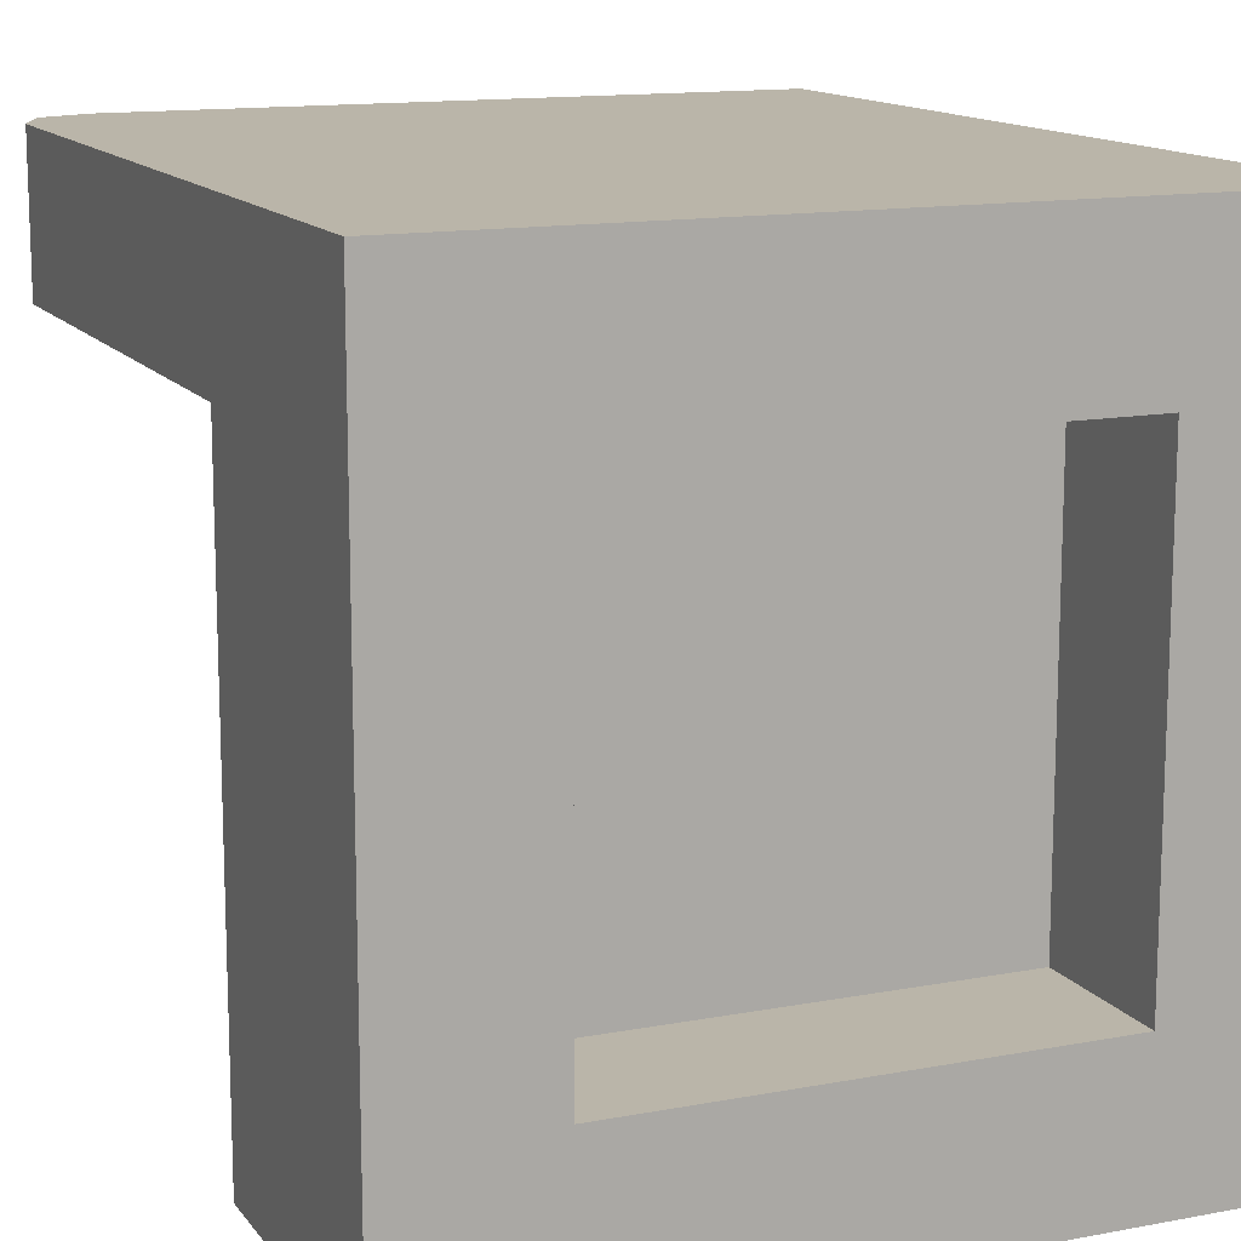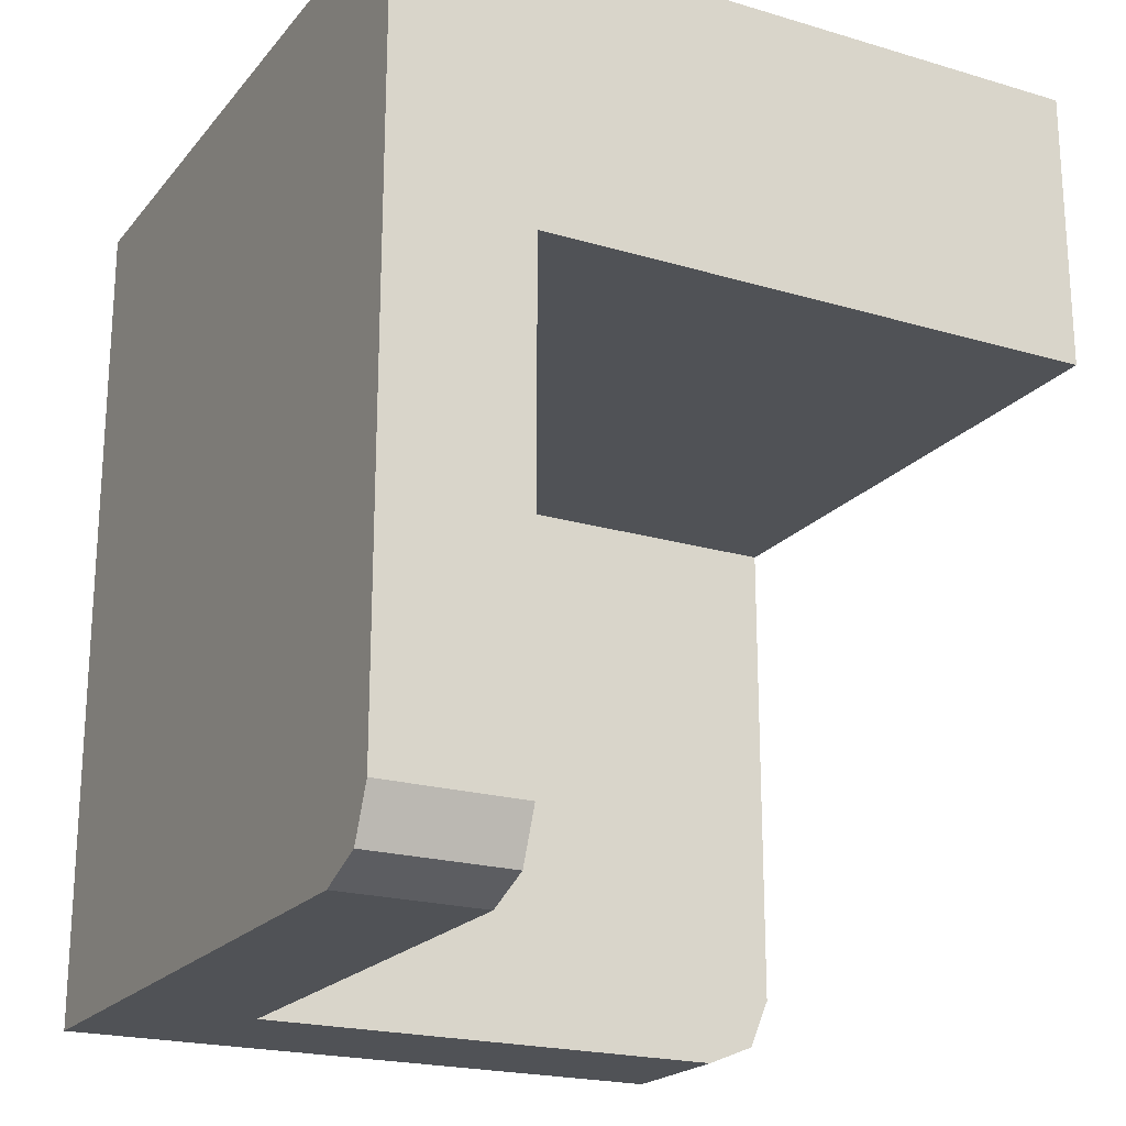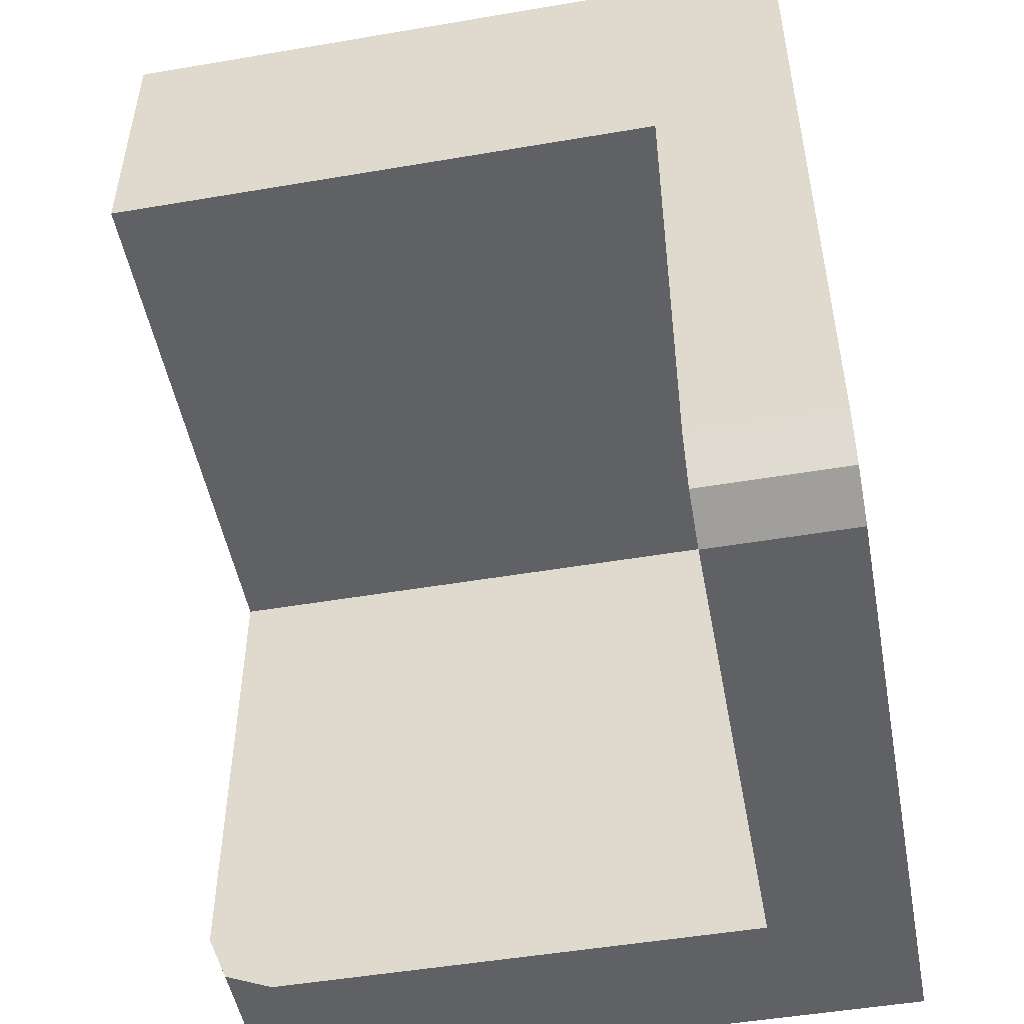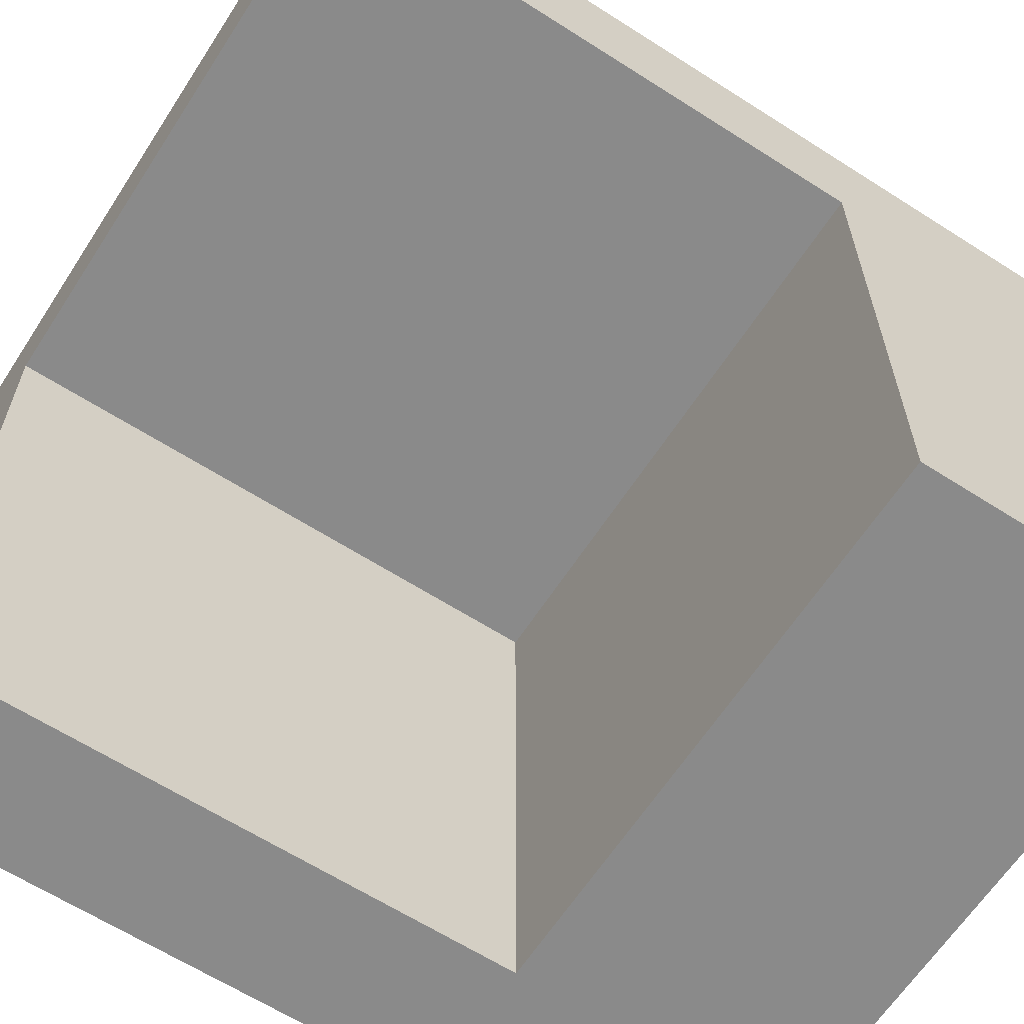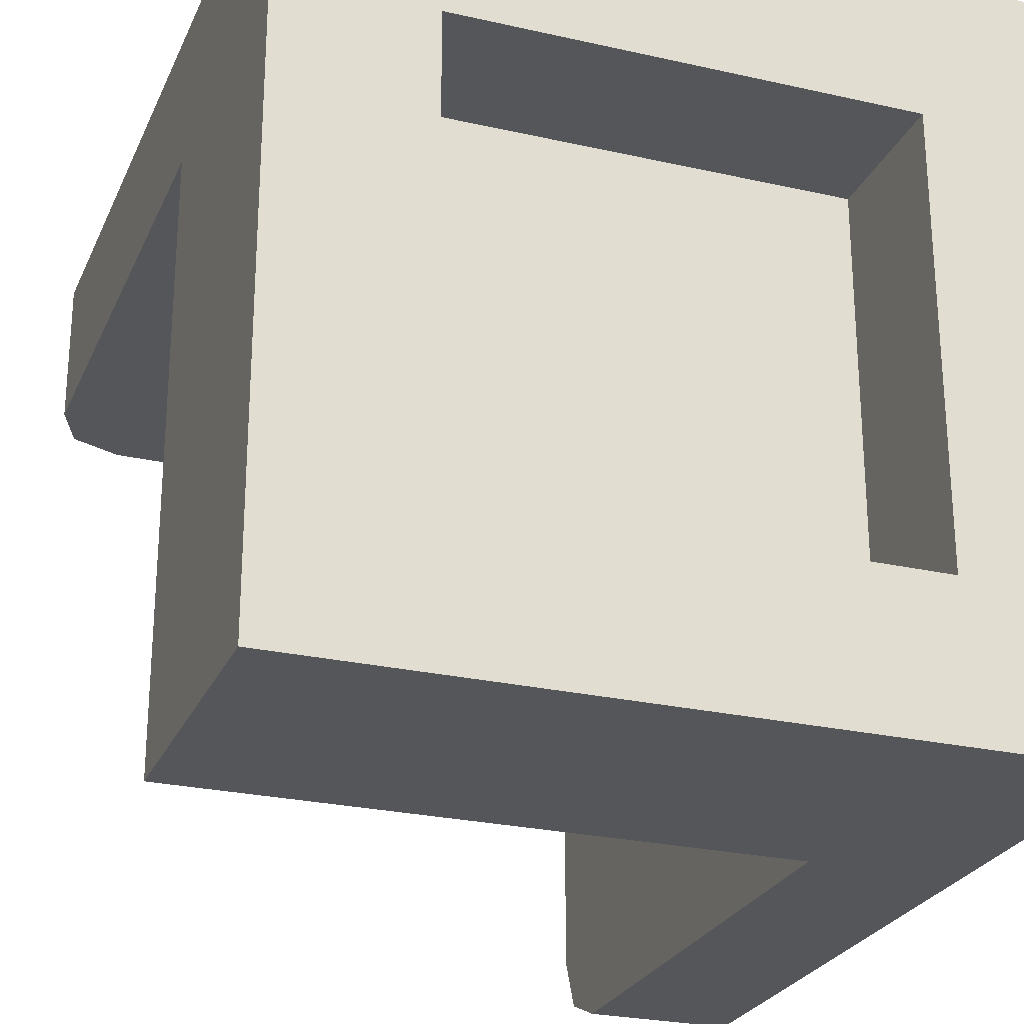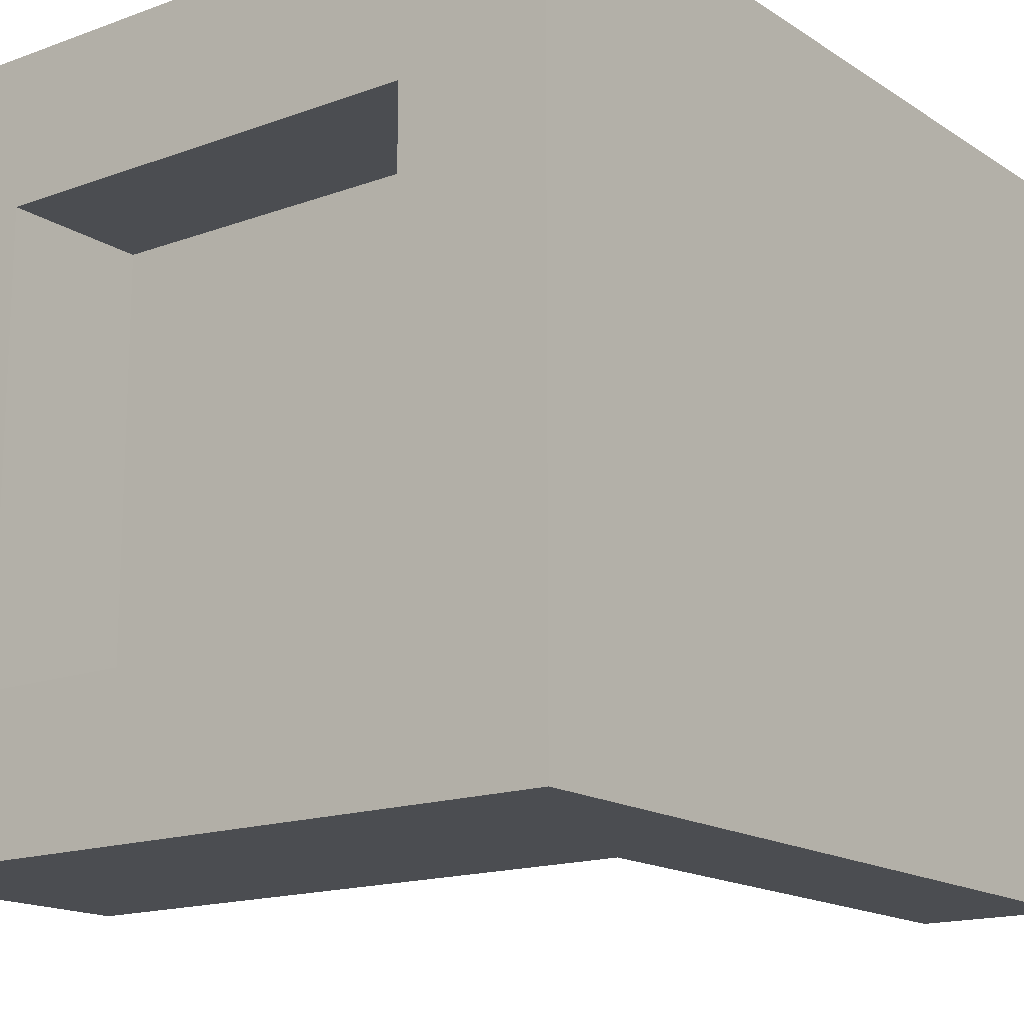
<metadata>
{"format":"obj","ext":"obj","renderer":"f3d","projection":"perspective","resolution":1024,"background":"white","views":[{"elev":13.5,"azim":156.9,"up":"+Z"},{"elev":-20.9,"azim":62.0,"up":"+Y"},{"elev":-49.8,"azim":-169.4,"up":"+Y"},{"elev":-63.4,"azim":57.1,"up":"+Z"},{"elev":-25.8,"azim":160.1,"up":"+Z"},{"elev":-16.0,"azim":-142.8,"up":"+Z"}]}
</metadata>
<code>
v -0.5 1.2 0.5
v -0.3 1.2 0.3
v 0.3 1.2 0.3
v 0.5 1.2 0.5
v -0.5 1.2 -0.5
v -0.3 1.2 -0.3
v -0.3 1.2 0.3
v -0.5 1.2 0.5
v 0.5 1.2 -0.5
v 0.3 1.2 -0.3
v -0.3 1.2 -0.3
v -0.5 1.2 -0.5
v 0.5 1.2 0.5
v 0.3 1.2 0.3
v 0.3 1.2 -0.3
v 0.5 1.2 -0.5
v -0.3 1 0.3
v 0.3 1 0.3
v 0.3 1 -0.3
v -0.3 1 -0.3
v -0.3 1 0.3
v -0.3 1.2 0.3
v 0.3 1.2 0.3
v 0.3 1 0.3
v -0.3 1 -0.3
v -0.3 1.2 -0.3
v -0.3 1.2 0.3
v -0.3 1 0.3
v 0.3 1 -0.3
v 0.3 1.2 -0.3
v -0.3 1.2 -0.3
v -0.3 1 -0.3
v 0.3 1 0.3
v 0.3 1.2 0.3
v 0.3 1.2 -0.3
v 0.3 1 -0.3
v 0.5 0.8 0.3
v 0.5 0.8 -0.5
v -0.3 0.8 -0.5
v -0.3 0.8 0.3
v -0.3 0.8 -0.5
v 0.5 0.8 -0.5
v 0.5 1.2 -0.5
v -0.5 1.2 -0.5
v 0.5 0.8 -0.5
v 0.5 0.8 0.3
v 0.5 1.2 0.5
v 0.5 1.2 -0.5
v 0.5 0.1 0.5
v 0.5 1.2 0.5
v 0.5 0.8 0.3
v 0.5 0.1 0.3
v 0.5 1.2 0.5
v 0.5 0.1 0.5
v 0.4 0.1 0.5
v -0.5 1.2 0.5
v 0.4 0.1 0.5
v 0.4 0 0.5
v -0.5 0 0.5
v -0.5 1.2 0.5
v -0.5 1.2 0.5
v -0.5 0 0.5
v -0.5 0 -0.4
v -0.5 0.1 -0.4
v -0.5 1.2 0.5
v -0.5 0.1 -0.4
v -0.5 0.1 -0.5
v -0.5 1.2 -0.5
v -0.5 1.2 -0.5
v -0.5 0.1 -0.5
v -0.3 0.1 -0.5
v -0.3 0.8 -0.5
v -0.3 0.8 -0.5
v -0.3 0.1 -0.5
v -0.3 0.1 -0.4
v -0.3 0.8 0.3
v -0.3 0.1 -0.4
v -0.3 0 -0.4
v -0.3 0 0.3
v -0.3 0.8 0.3
v -0.3 0.8 0.3
v -0.3 0 0.3
v 0.4 0 0.3
v 0.4 0.1 0.3
v -0.3 0.8 0.3
v 0.4 0.1 0.3
v 0.5 0.1 0.3
v 0.5 0.8 0.3
v 0.4 0 0.5
v 0.4 0 0.3
v -0.3 0 0.3
v -0.5 0 0.5
v -0.3 0 0.3
v -0.3 0 -0.4
v -0.5 0 -0.4
v -0.5 0 0.5
v 0.4 0.1 0.3
v 0.5 0.1 0.3
v 0.4707 0.02929 0.3
v 0.4 0.1 0.3
v 0.4707 0.02929 0.3
v 0.4 0 0.3
v 0.4 0.1 0.5
v 0.5 0.1 0.5
v 0.4707 0.02929 0.5
v 0.4 0.1 0.5
v 0.4707 0.02929 0.5
v 0.4 0 0.5
v 0.4707 0.02929 0.3
v 0.5 0.1 0.3
v 0.5 0.1 0.5
v 0.4707 0.02929 0.5
v 0.4 0 0.3
v 0.4707 0.02929 0.3
v 0.4707 0.02929 0.5
v 0.4 0 0.5
v -0.5 0.1 -0.4
v -0.5 0.1 -0.5
v -0.5 0.02929 -0.4707
v -0.5 0.1 -0.4
v -0.5 0.02929 -0.4707
v -0.5 0 -0.4
v -0.3 0.1 -0.4
v -0.3 0 -0.4
v -0.3 0.02929 -0.4707
v -0.3 0.1 -0.4
v -0.3 0.02929 -0.4707
v -0.3 0.1 -0.5
v -0.5 0.02929 -0.4707
v -0.5 0.1 -0.5
v -0.3 0.1 -0.5
v -0.3 0.02929 -0.4707
v -0.5 0 -0.4
v -0.5 0.02929 -0.4707
v -0.3 0.02929 -0.4707
v -0.3 0 -0.4
g mesh4753216
f 1 3 2
f 3 1 4
f 5 7 6
f 7 5 8
f 9 11 10
f 11 9 12
f 13 15 14
f 15 13 16
g mesh4753217
f 17 18 19
f 19 20 17
f 21 22 23
f 23 24 21
f 25 26 27
f 27 28 25
f 29 30 31
f 31 32 29
f 33 34 35
f 35 36 33
f 37 39 38
f 39 37 40
f 41 43 42
f 43 41 44
f 45 47 46
f 47 45 48
f 49 51 50
f 51 49 52
f 53 55 54
f 55 53 56
f 57 59 58
f 59 57 60
f 61 63 62
f 63 61 64
f 65 67 66
f 67 65 68
f 69 71 70
f 71 69 72
f 73 75 74
f 75 73 76
f 77 79 78
f 79 77 80
f 81 83 82
f 83 81 84
f 85 87 86
f 87 85 88
f 89 91 90
f 91 89 92
f 93 95 94
f 95 93 96
g mesh4753220
f 97 98 99
f 100 101 102
g mesh4753222
f 103 105 104
f 106 108 107
g mesh4753226
f 109 110 111
f 111 112 109
f 113 114 115
f 115 116 113
g mesh4753230
f 117 118 119
f 120 121 122
g mesh4753232
f 123 124 125
f 126 127 128
g mesh4753236
f 129 130 131
f 131 132 129
f 133 134 135
f 135 136 133

</code>
